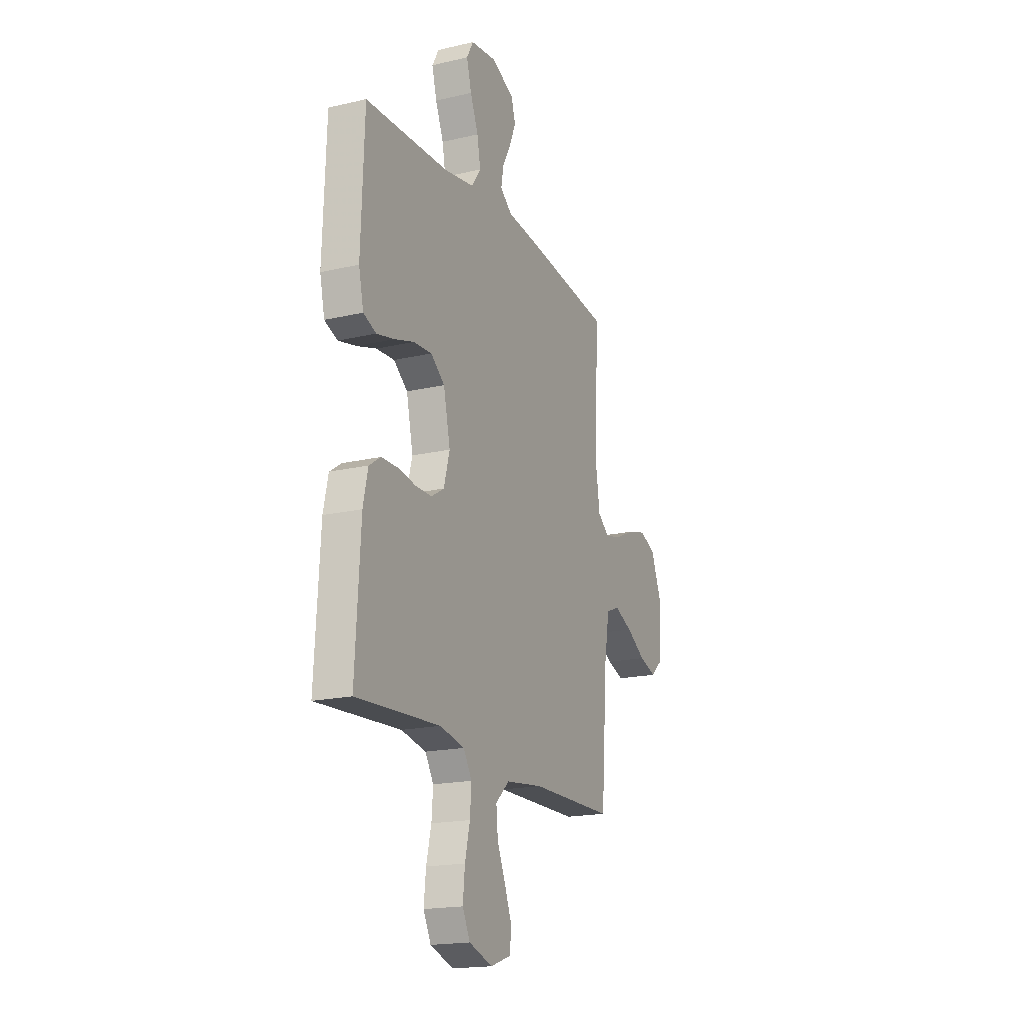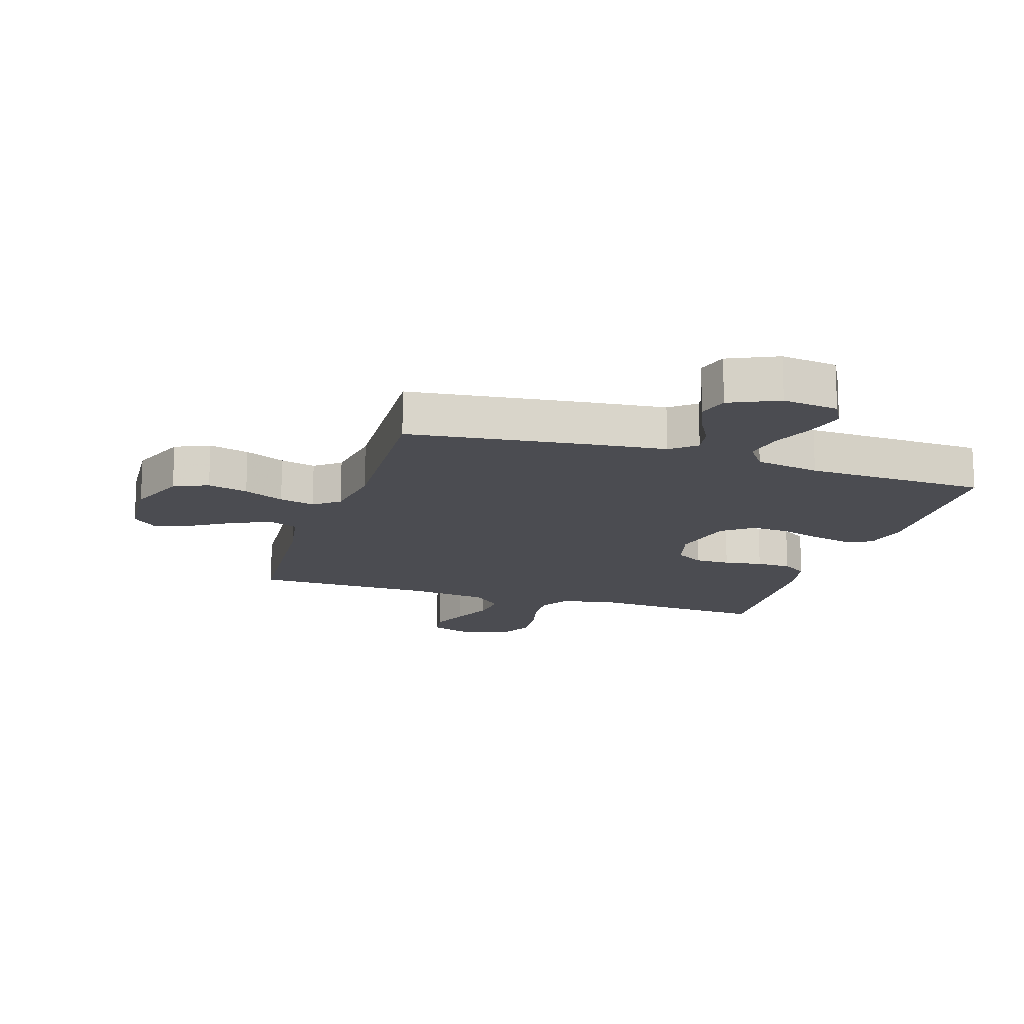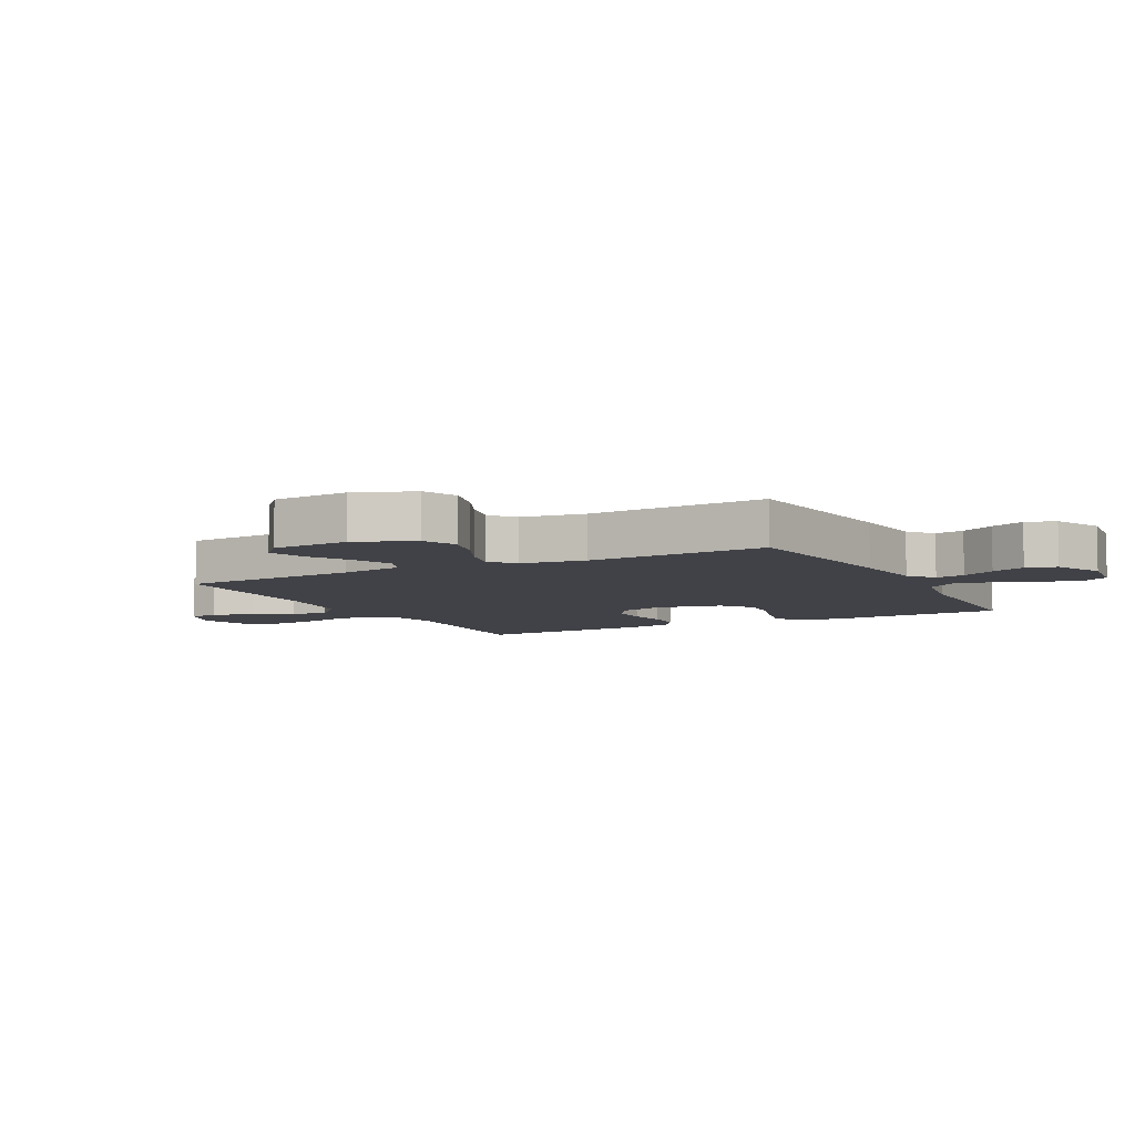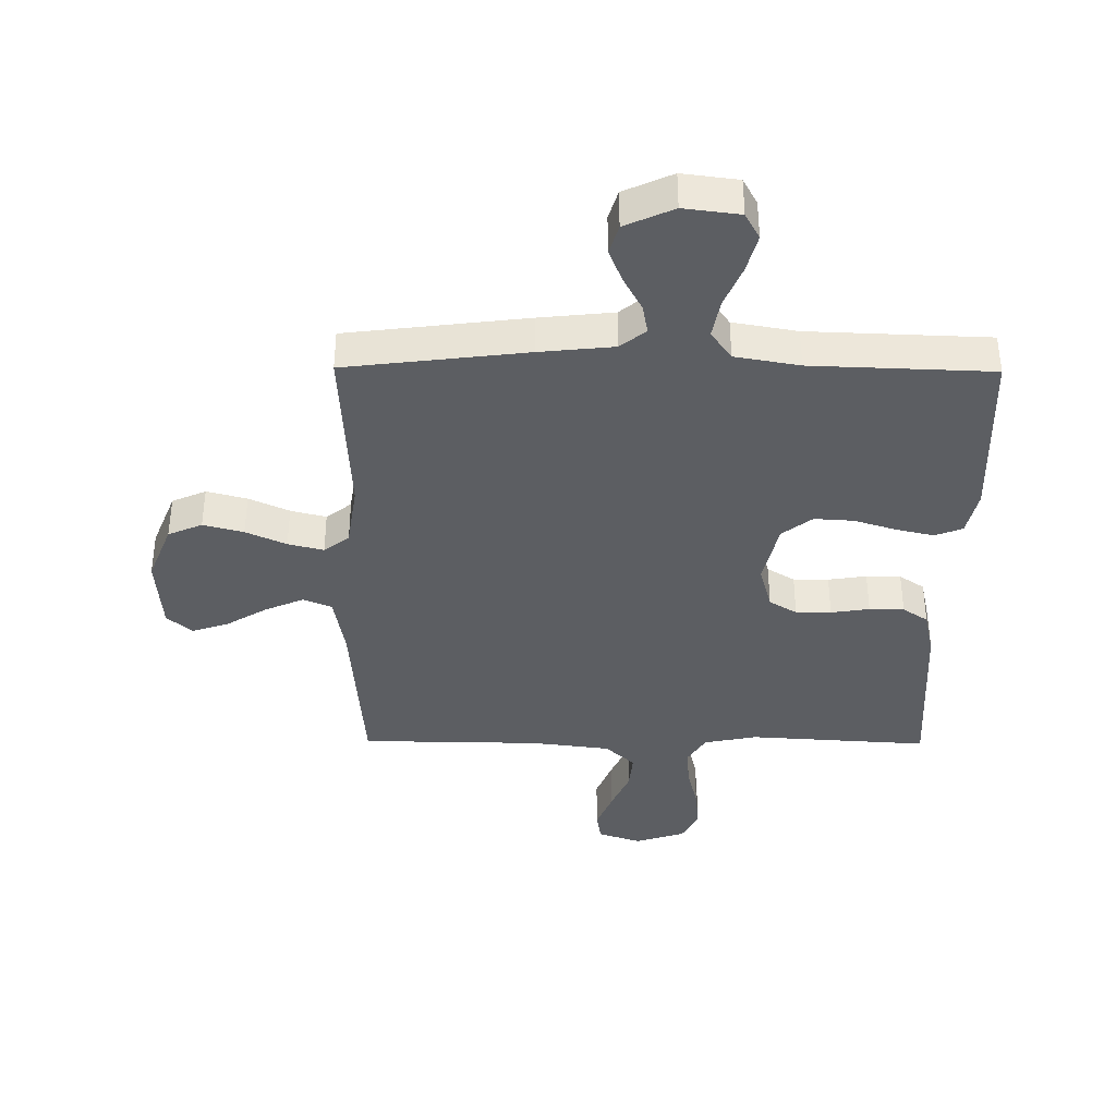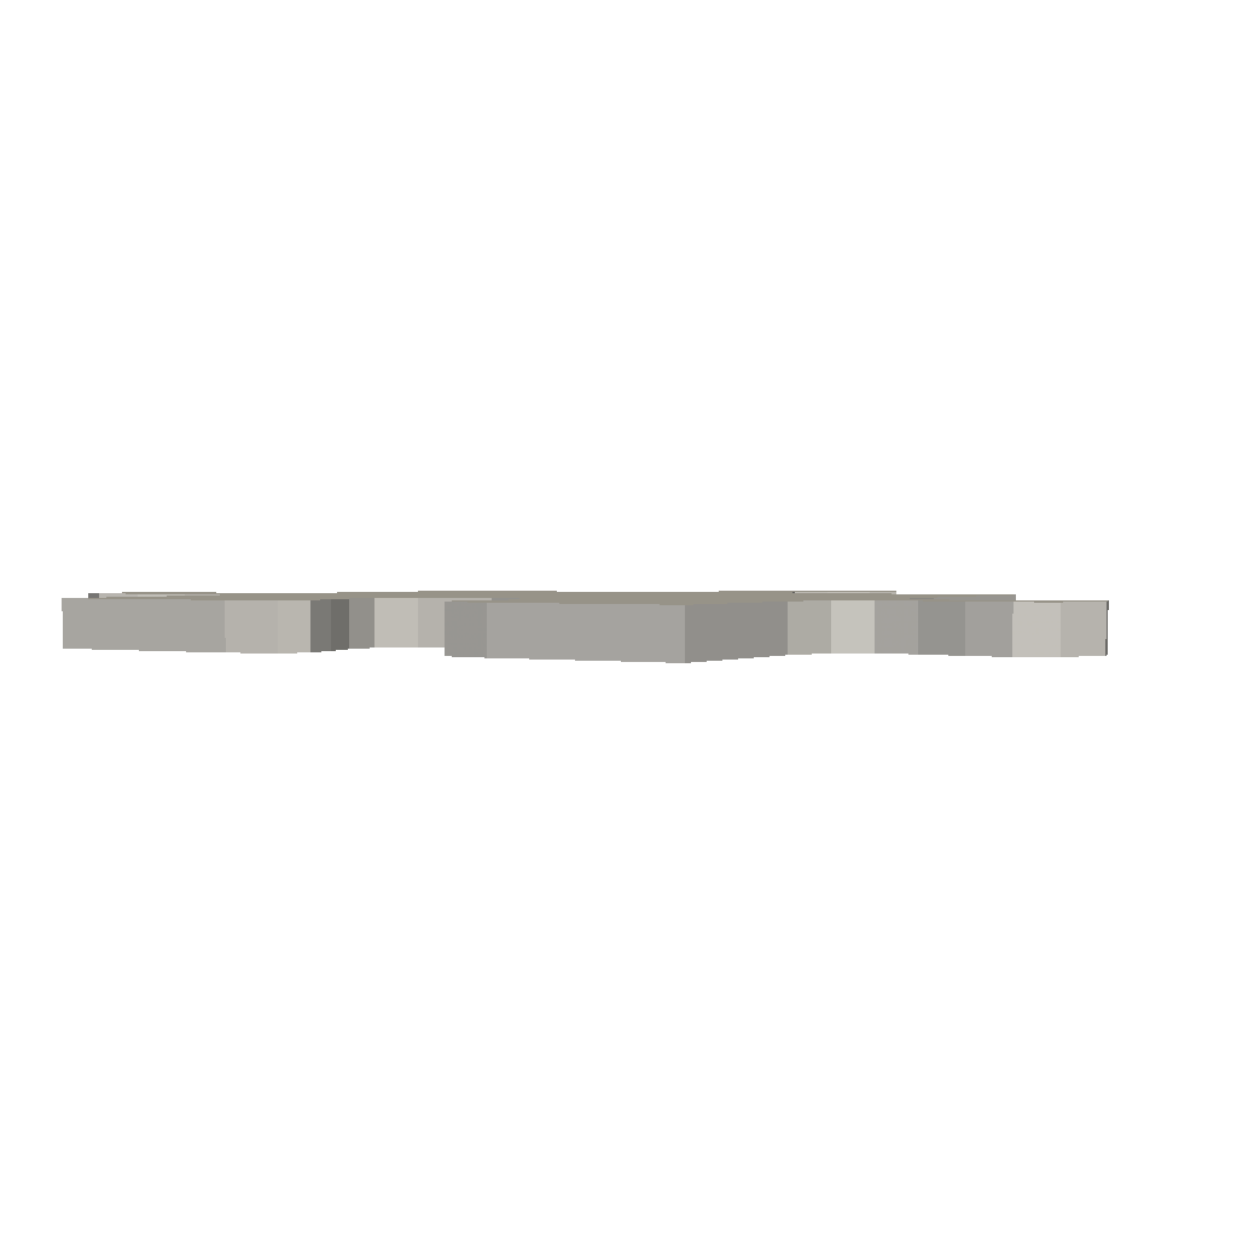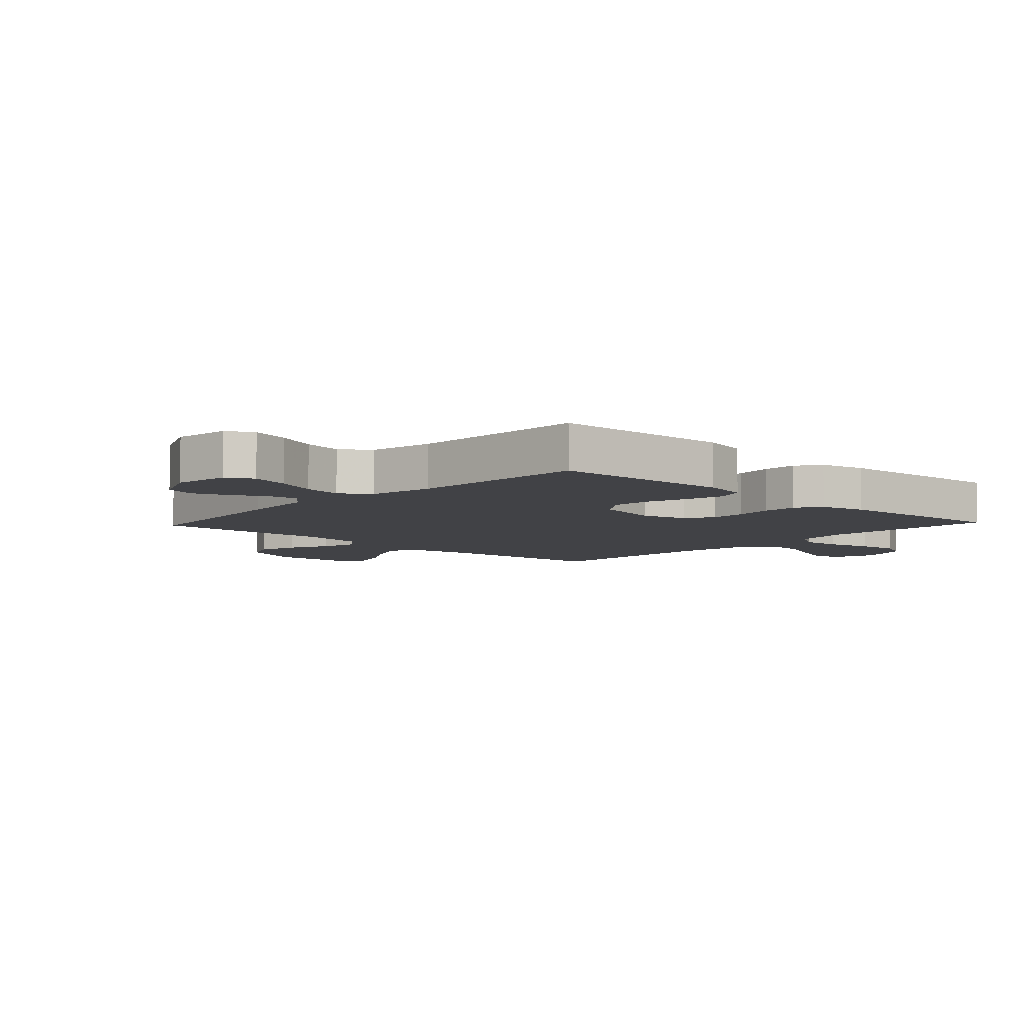
<metadata>
{"format":"obj","ext":"obj","renderer":"f3d","projection":"perspective","resolution":1024,"background":"white","views":[{"elev":-18.5,"azim":114.1,"up":"+Z"},{"elev":-15.5,"azim":-17.6,"up":"+Y"},{"elev":-6.8,"azim":-62.3,"up":"+Y"},{"elev":-38.0,"azim":-0.5,"up":"+Y"},{"elev":1.3,"azim":121.4,"up":"+Y"},{"elev":-6.6,"azim":47.0,"up":"+Y"}]}
</metadata>
<code>
v 0.5 0.07 0.5
v 0.511 0.07 0.2
v 0.494 0.07 0.124
v 0.448 0.07 0.106
v 0.384 0.07 0.121
v 0.314 0.07 0.143
v 0.249 0.07 0.147
v 0.199 0.07 0.108
v 0.175 0.07 0
v 0.196 0.07 -0.076
v 0.242 0.07 -0.104
v 0.301 0.07 -0.104
v 0.365 0.07 -0.094
v 0.423 0.07 -0.095
v 0.465 0.07 -0.123
v 0.482 0.07 -0.2
v 0.5 0.07 -0.5
v 0.2 0.07 -0.481
v 0.111 0.07 -0.499
v 0.081 0.07 -0.548
v 0.086 0.07 -0.614
v 0.104 0.07 -0.688
v 0.111 0.07 -0.758
v 0.084 0.07 -0.812
v 0 0.07 -0.84
v -0.072 0.07 -0.815
v -0.08 0.07 -0.765
v -0.054 0.07 -0.699
v -0.024 0.07 -0.63
v -0.018 0.07 -0.567
v -0.067 0.07 -0.521
v -0.2 0.07 -0.504
v -0.5 0.07 -0.5
v -0.522 0.07 -0.2
v -0.54 0.07 -0.096
v -0.588 0.07 -0.076
v -0.652 0.07 -0.104
v -0.721 0.07 -0.146
v -0.782 0.07 -0.166
v -0.823 0.07 -0.129
v -0.832 0.07 0
v -0.793 0.07 0.098
v -0.736 0.07 0.123
v -0.669 0.07 0.105
v -0.602 0.07 0.074
v -0.543 0.07 0.059
v -0.501 0.07 0.092
v -0.485 0.07 0.2
v -0.5 0.07 0.5
v -0.2 0.07 0.537
v -0.076 0.07 0.55
v -0.034 0.07 0.584
v -0.043 0.07 0.633
v -0.073 0.07 0.689
v -0.096 0.07 0.746
v -0.081 0.07 0.796
v 0 0.07 0.833
v 0.093 0.07 0.821
v 0.117 0.07 0.777
v 0.1 0.07 0.713
v 0.071 0.07 0.643
v 0.059 0.07 0.578
v 0.093 0.07 0.53
v 0.2 0.07 0.511
v 0.5 0 0.5
v 0.511 0 0.2
v 0.494 0 0.124
v 0.448 0 0.106
v 0.384 0 0.121
v 0.314 0 0.143
v 0.249 0 0.147
v 0.199 0 0.108
v 0.175 0 0
v 0.196 0 -0.076
v 0.242 0 -0.104
v 0.301 0 -0.104
v 0.365 0 -0.094
v 0.423 0 -0.095
v 0.465 0 -0.123
v 0.482 0 -0.2
v 0.5 0 -0.5
v 0.2 0 -0.481
v 0.111 0 -0.499
v 0.081 0 -0.548
v 0.086 0 -0.614
v 0.104 0 -0.688
v 0.111 0 -0.758
v 0.084 0 -0.812
v 0 0 -0.84
v -0.072 0 -0.815
v -0.08 0 -0.765
v -0.054 0 -0.699
v -0.024 0 -0.63
v -0.018 0 -0.567
v -0.067 0 -0.521
v -0.2 0 -0.504
v -0.5 0 -0.5
v -0.522 0 -0.2
v -0.54 0 -0.096
v -0.588 0 -0.076
v -0.652 0 -0.104
v -0.721 0 -0.146
v -0.782 0 -0.166
v -0.823 0 -0.129
v -0.832 0 0
v -0.793 0 0.098
v -0.736 0 0.123
v -0.669 0 0.105
v -0.602 0 0.074
v -0.543 0 0.059
v -0.501 0 0.092
v -0.485 0 0.2
v -0.5 0 0.5
v -0.2 0 0.537
v -0.076 0 0.55
v -0.034 0 0.584
v -0.043 0 0.633
v -0.073 0 0.689
v -0.096 0 0.746
v -0.081 0 0.796
v 0 0 0.833
v 0.093 0 0.821
v 0.117 0 0.777
v 0.1 0 0.713
v 0.071 0 0.643
v 0.059 0 0.578
v 0.093 0 0.53
v 0.2 0 0.511
f 58 59 60 61
f 58 61 62
f 57 58 62
f 56 57 62
f 53 54 55 56
f 53 56 62
f 52 53 62 63
f 48 49 50 51
f 47 48 51 52
f 42 43 44 45
f 42 45 46
f 41 42 46
f 40 41 46
f 37 38 39 40
f 36 37 40 46
f 35 36 46 47
f 32 33 34
f 31 32 34 35
f 26 27 28 29
f 24 25 26 29
f 24 29 30
f 21 22 23 24
f 20 21 24 30
f 19 20 30 31
f 15 16 17 18
f 12 13 14 15
f 11 12 15 18
f 10 11 18 19
f 3 4 5 6
f 1 2 3 6
f 64 1 6 7
f 63 64 7 8
f 52 63 8 9
f 31 35 47 52
f 19 31 52
f 9 10 19 52
f 125 124 123 122
f 126 125 122
f 126 122 121
f 126 121 120
f 120 119 118 117
f 126 120 117
f 127 126 117 116
f 115 114 113 112
f 116 115 112 111
f 109 108 107 106
f 110 109 106
f 110 106 105
f 110 105 104
f 104 103 102 101
f 110 104 101 100
f 111 110 100 99
f 98 97 96
f 99 98 96 95
f 93 92 91 90
f 93 90 89 88
f 94 93 88
f 88 87 86 85
f 94 88 85 84
f 95 94 84 83
f 82 81 80 79
f 79 78 77 76
f 82 79 76 75
f 83 82 75 74
f 70 69 68 67
f 70 67 66 65
f 71 70 65 128
f 72 71 128 127
f 73 72 127 116
f 116 111 99 95
f 116 95 83
f 116 83 74 73
f 1 65 66 2
f 2 66 67 3
f 3 67 68 4
f 4 68 69 5
f 5 69 70 6
f 6 70 71 7
f 7 71 72 8
f 8 72 73 9
f 9 73 74 10
f 10 74 75 11
f 11 75 76 12
f 12 76 77 13
f 13 77 78 14
f 14 78 79 15
f 15 79 80 16
f 16 80 81 17
f 17 81 82 18
f 18 82 83 19
f 19 83 84 20
f 20 84 85 21
f 21 85 86 22
f 22 86 87 23
f 23 87 88 24
f 24 88 89 25
f 25 89 90 26
f 26 90 91 27
f 27 91 92 28
f 28 92 93 29
f 29 93 94 30
f 30 94 95 31
f 31 95 96 32
f 32 96 97 33
f 33 97 98 34
f 34 98 99 35
f 35 99 100 36
f 36 100 101 37
f 37 101 102 38
f 38 102 103 39
f 39 103 104 40
f 40 104 105 41
f 41 105 106 42
f 42 106 107 43
f 43 107 108 44
f 44 108 109 45
f 45 109 110 46
f 46 110 111 47
f 47 111 112 48
f 48 112 113 49
f 49 113 114 50
f 50 114 115 51
f 51 115 116 52
f 52 116 117 53
f 53 117 118 54
f 54 118 119 55
f 55 119 120 56
f 56 120 121 57
f 57 121 122 58
f 58 122 123 59
f 59 123 124 60
f 60 124 125 61
f 61 125 126 62
f 62 126 127 63
f 63 127 128 64
f 64 128 65 1

</code>
